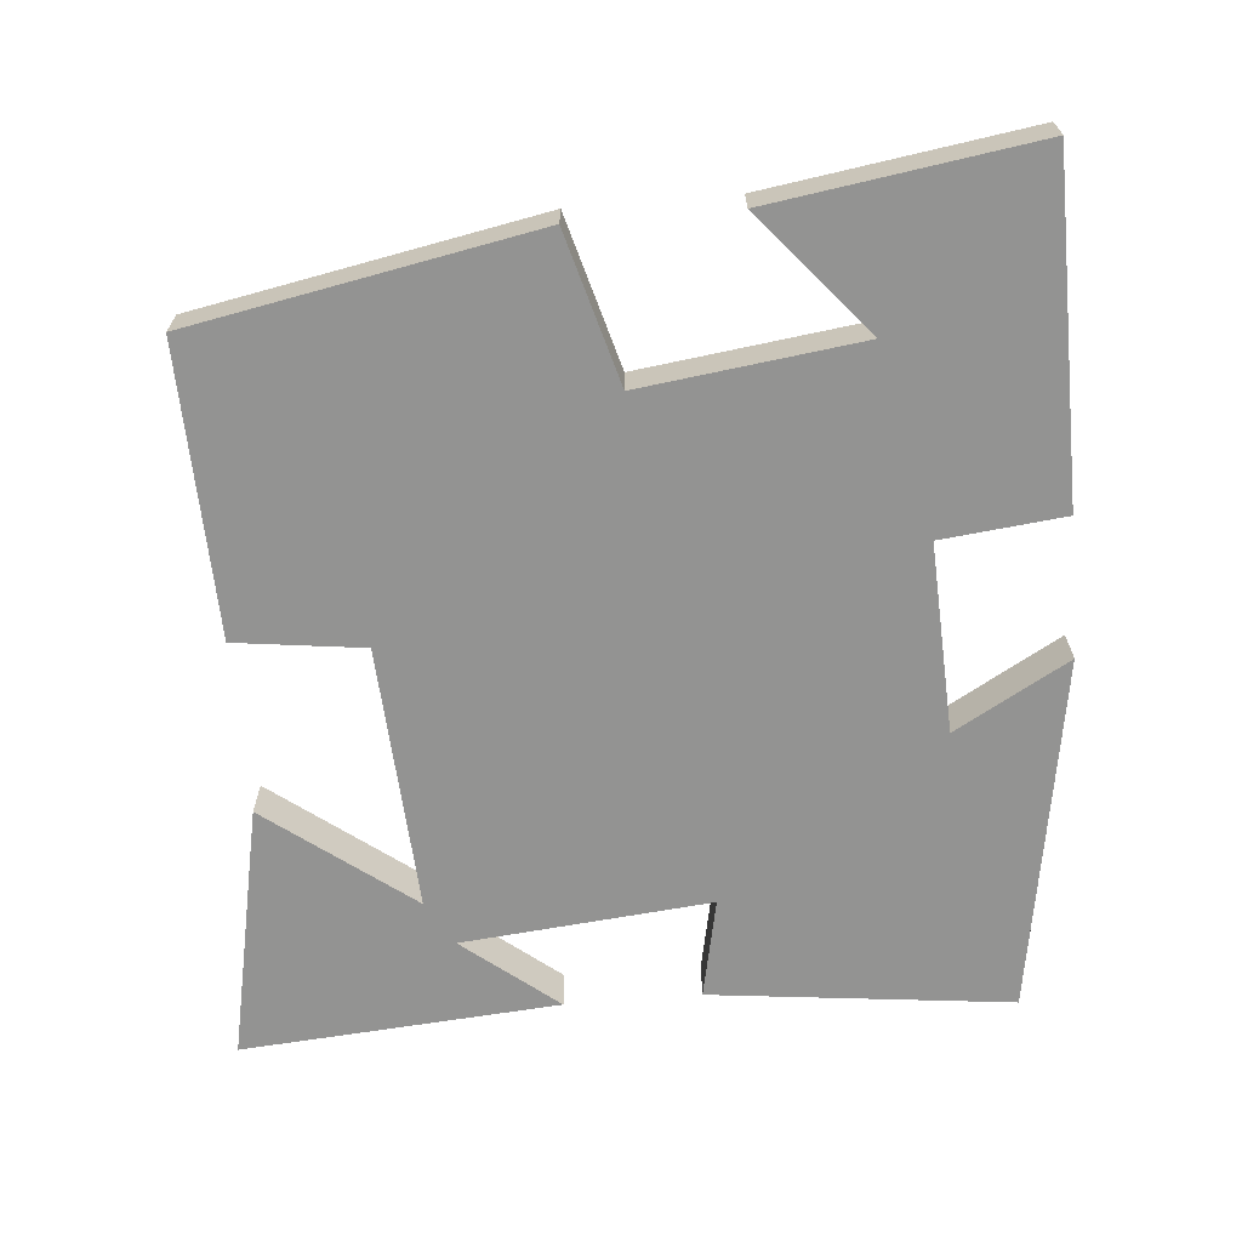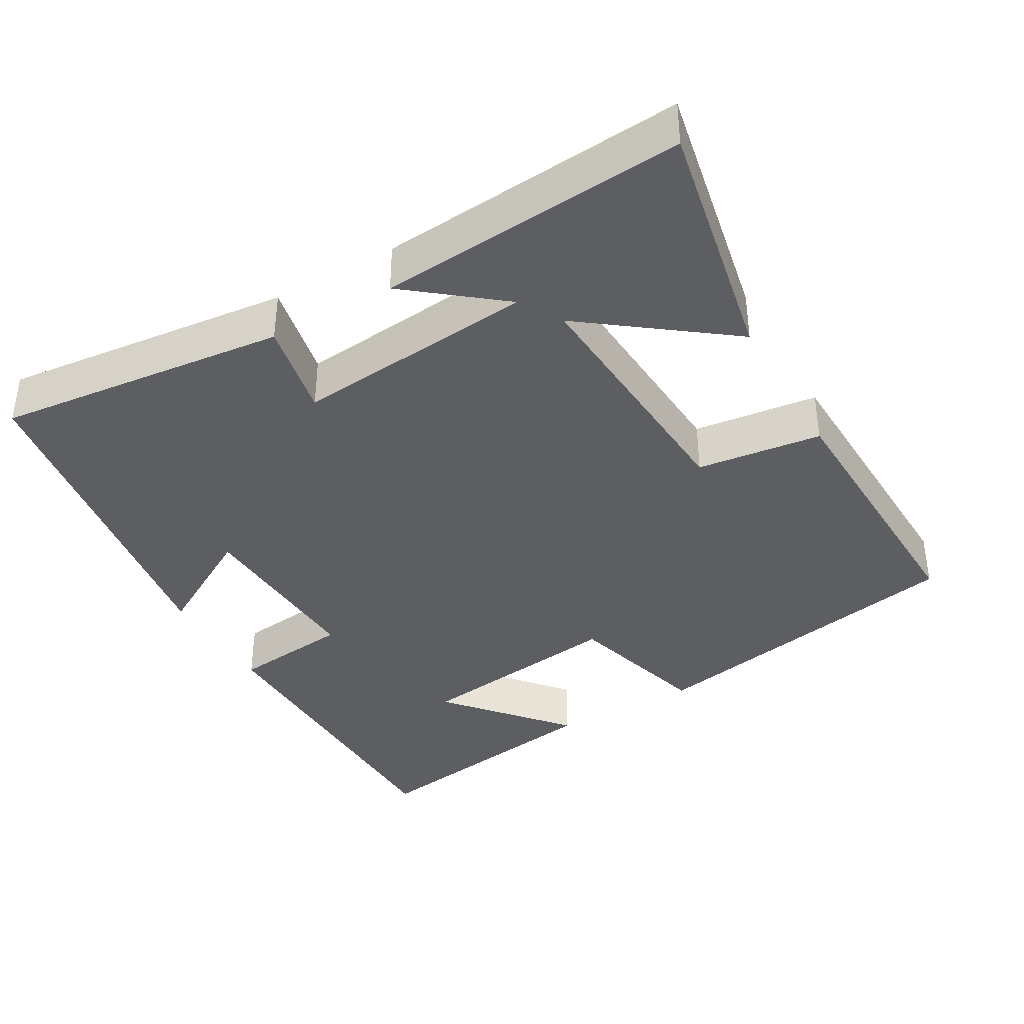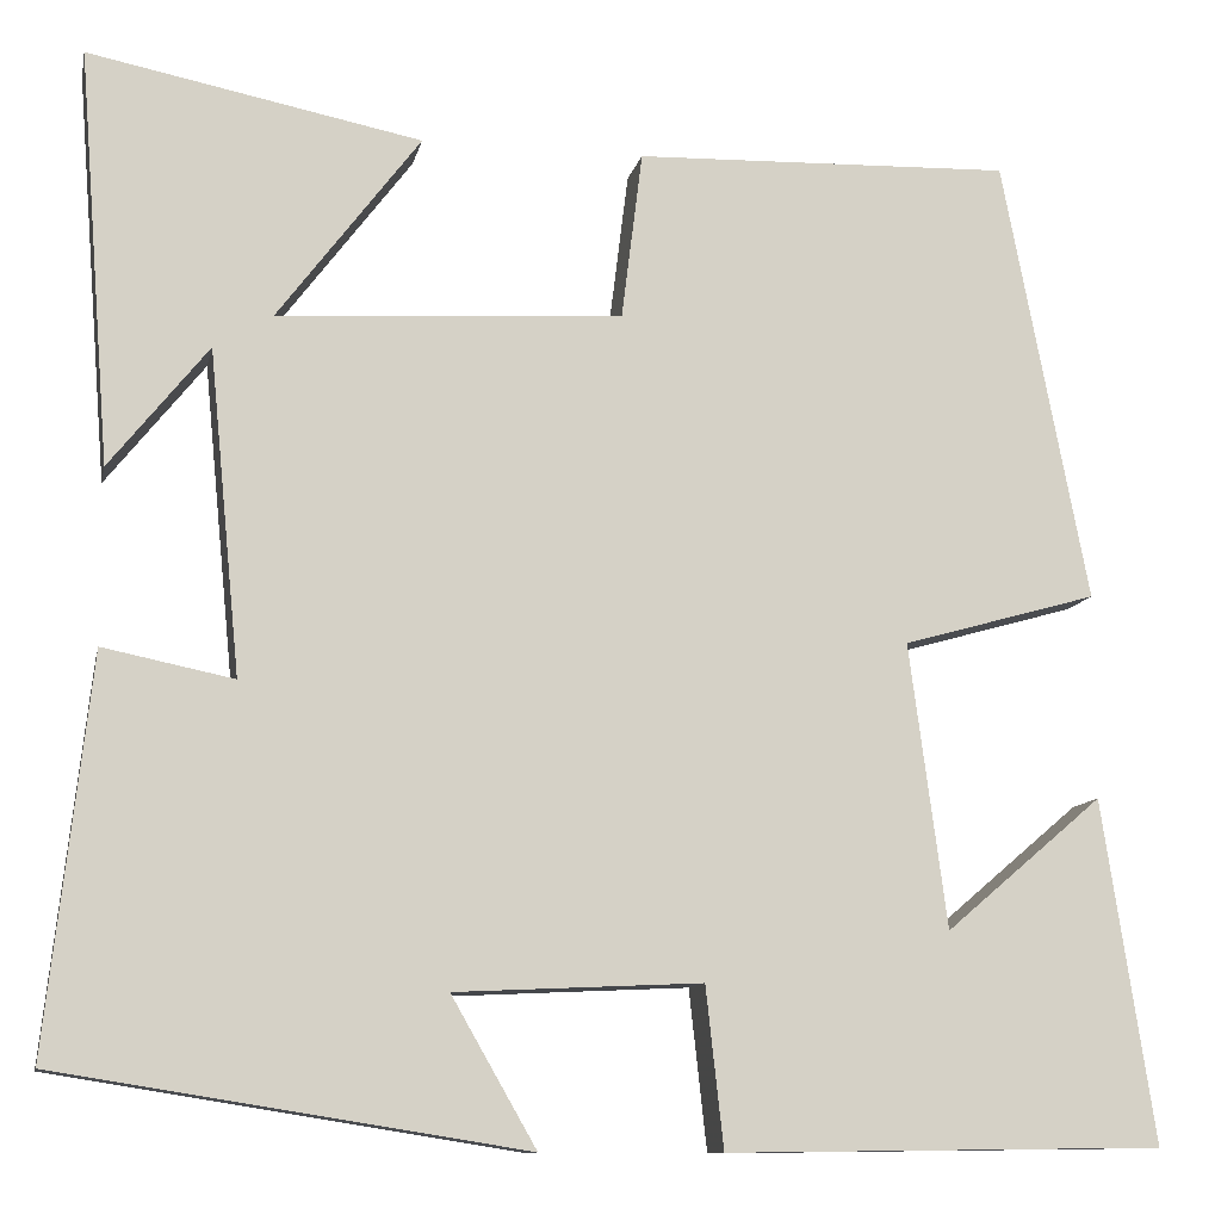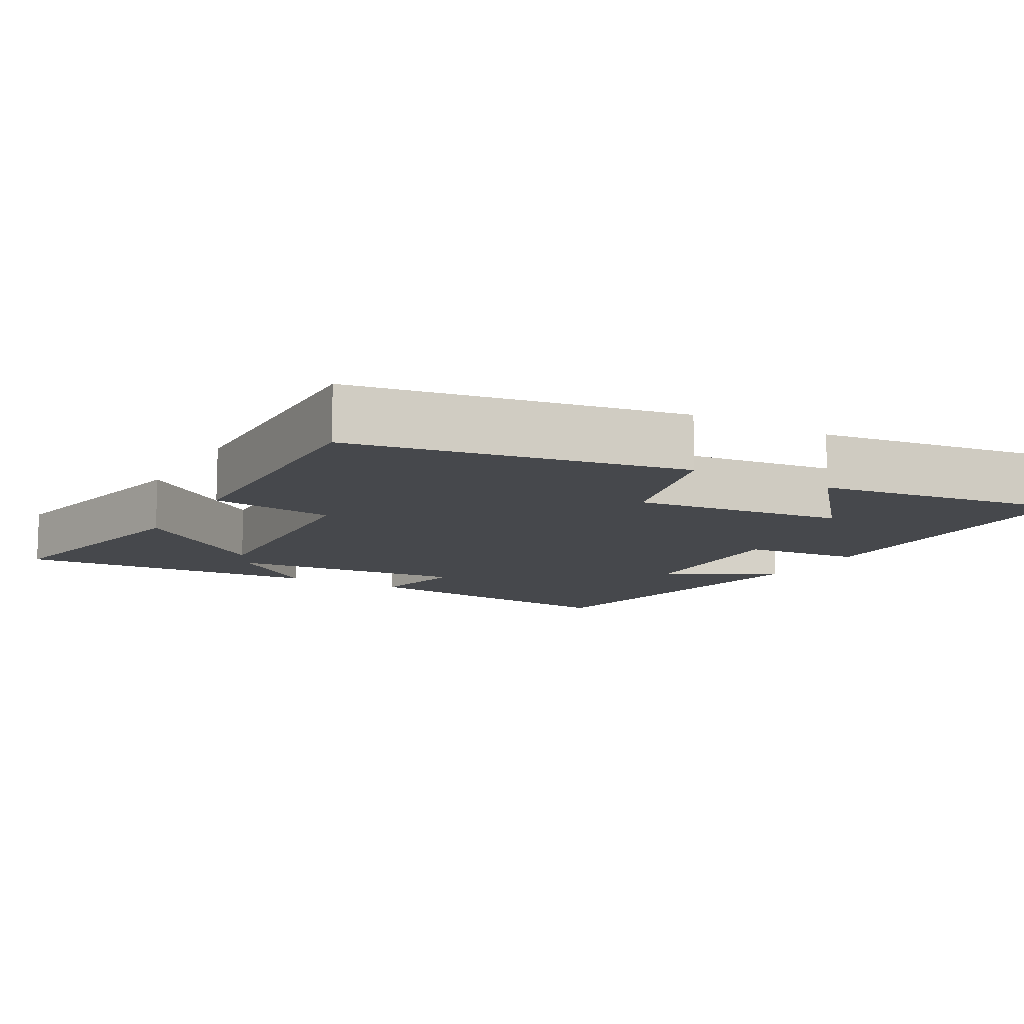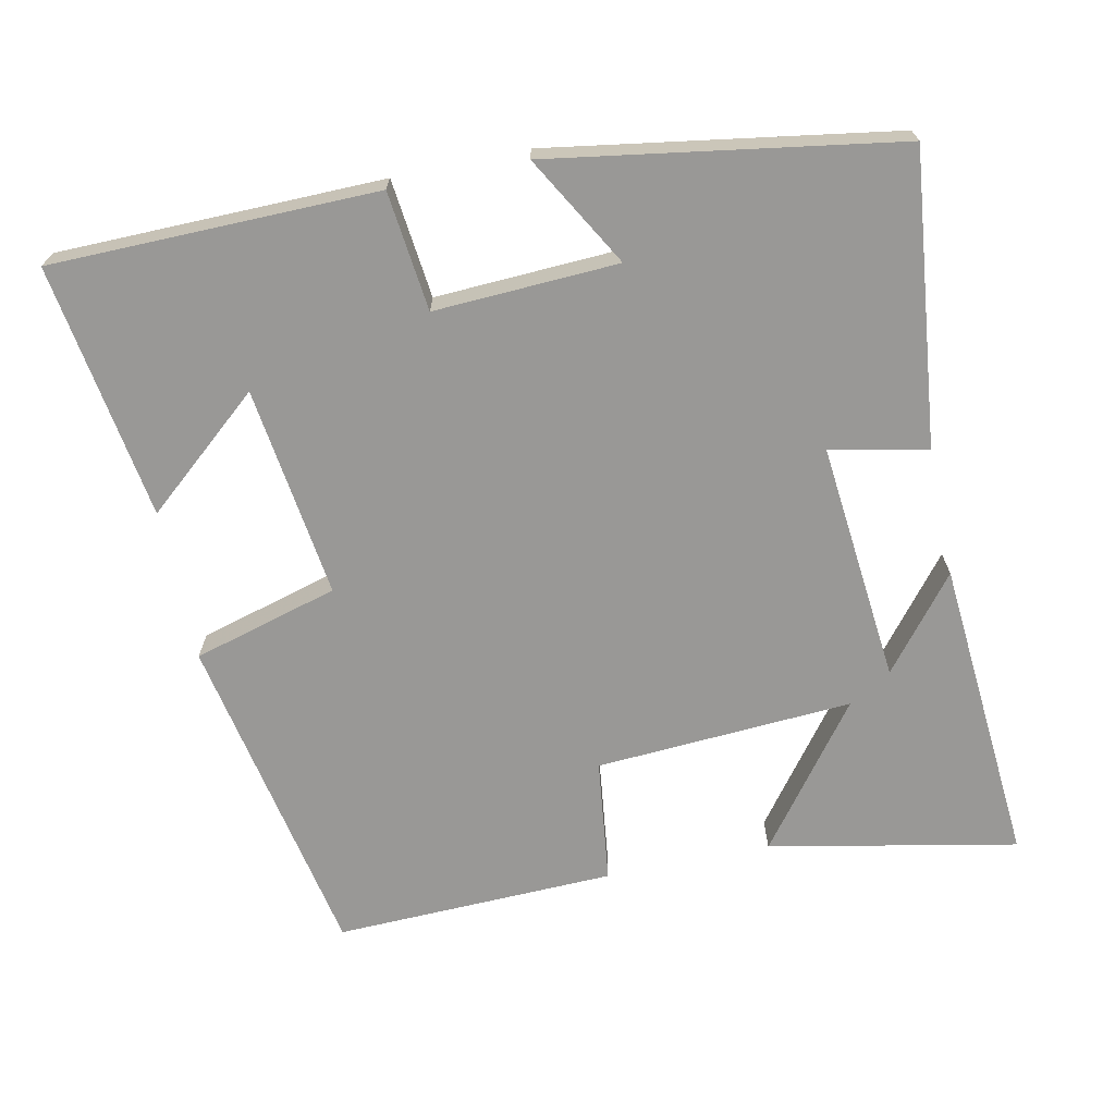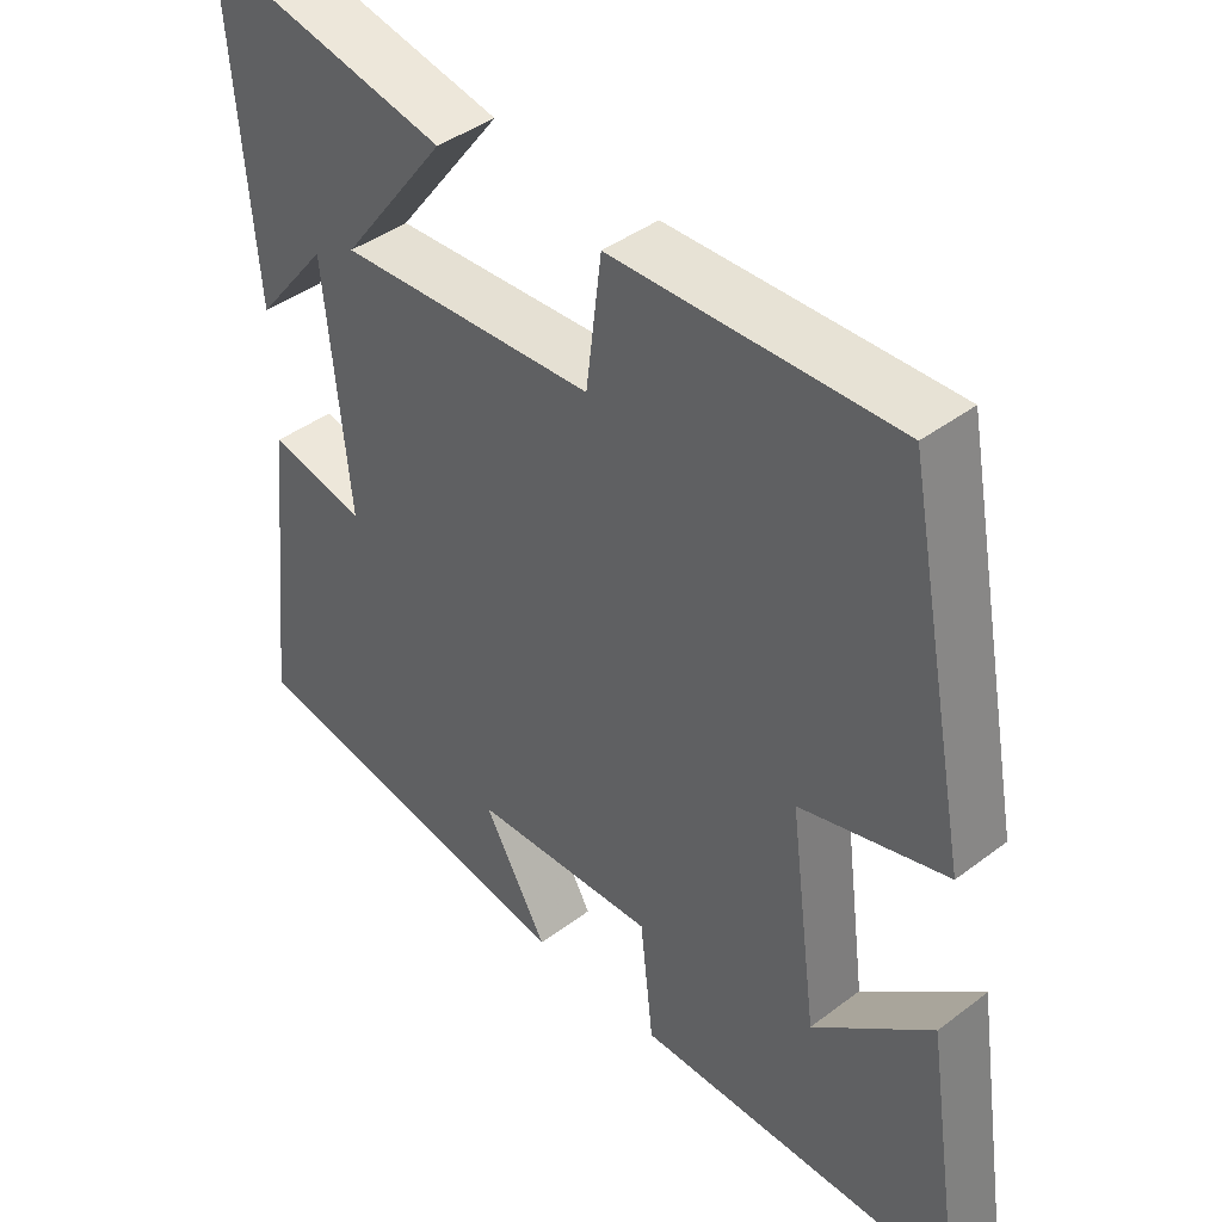
<metadata>
{"format":"obj","ext":"obj","renderer":"f3d","projection":"perspective","resolution":1024,"background":"white","views":[{"elev":-66.7,"azim":94.7,"up":"+Y"},{"elev":-38.3,"azim":-60.1,"up":"+Y"},{"elev":-11.0,"azim":-11.7,"up":"+Z"},{"elev":-11.2,"azim":59.9,"up":"+Y"},{"elev":-68.6,"azim":-168.2,"up":"+Y"},{"elev":42.0,"azim":47.7,"up":"+Z"}]}
</metadata>
<code>
v -0.544 0.07 -0.425
v -0.5 0.07 -0.028
v -0.368 0.07 -0.055
v -0.4 0.07 0.273
v -0.5 0.07 0.148
v -0.533 0.07 0.567
v -0.196 0.07 0.5
v -0.341 0.07 0.308
v 0.009 0.07 0.33
v 0.03 0.07 0.5
v 0.413 0.07 0.512
v 0.5 0.07 0.061
v 0.302 0.07 0.005
v 0.34 0.07 -0.283
v 0.5 0.07 -0.147
v 0.553 0.07 -0.494
v 0.109 0.07 -0.5
v 0.091 0.07 -0.338
v -0.159 0.07 -0.35
v -0.073 0.07 -0.5
v -0.544 0 -0.425
v -0.5 0 -0.028
v -0.368 0 -0.055
v -0.4 0 0.273
v -0.5 0 0.148
v -0.533 0 0.567
v -0.196 0 0.5
v -0.341 0 0.308
v 0.009 0 0.33
v 0.03 0 0.5
v 0.413 0 0.512
v 0.5 0 0.061
v 0.302 0 0.005
v 0.34 0 -0.283
v 0.5 0 -0.147
v 0.553 0 -0.494
v 0.109 0 -0.5
v 0.091 0 -0.338
v -0.159 0 -0.35
v -0.073 0 -0.5
f 19 20 1 2
f 18 19 2 3
f 16 17 18
f 16 18 3 4
f 14 15 16
f 14 16 4
f 13 14 4
f 12 13 4
f 9 10 11 12
f 8 9 12 4
f 7 8 4
f 6 7 4
f 4 5 6
f 22 21 40 39
f 23 22 39 38
f 38 37 36
f 24 23 38 36
f 36 35 34
f 24 36 34
f 24 34 33
f 24 33 32
f 32 31 30 29
f 24 32 29 28
f 24 28 27
f 24 27 26
f 26 25 24
f 1 21 22 2
f 2 22 23 3
f 3 23 24 4
f 4 24 25 5
f 5 25 26 6
f 6 26 27 7
f 7 27 28 8
f 8 28 29 9
f 9 29 30 10
f 10 30 31 11
f 11 31 32 12
f 12 32 33 13
f 13 33 34 14
f 14 34 35 15
f 15 35 36 16
f 16 36 37 17
f 17 37 38 18
f 18 38 39 19
f 19 39 40 20
f 20 40 21 1

</code>
